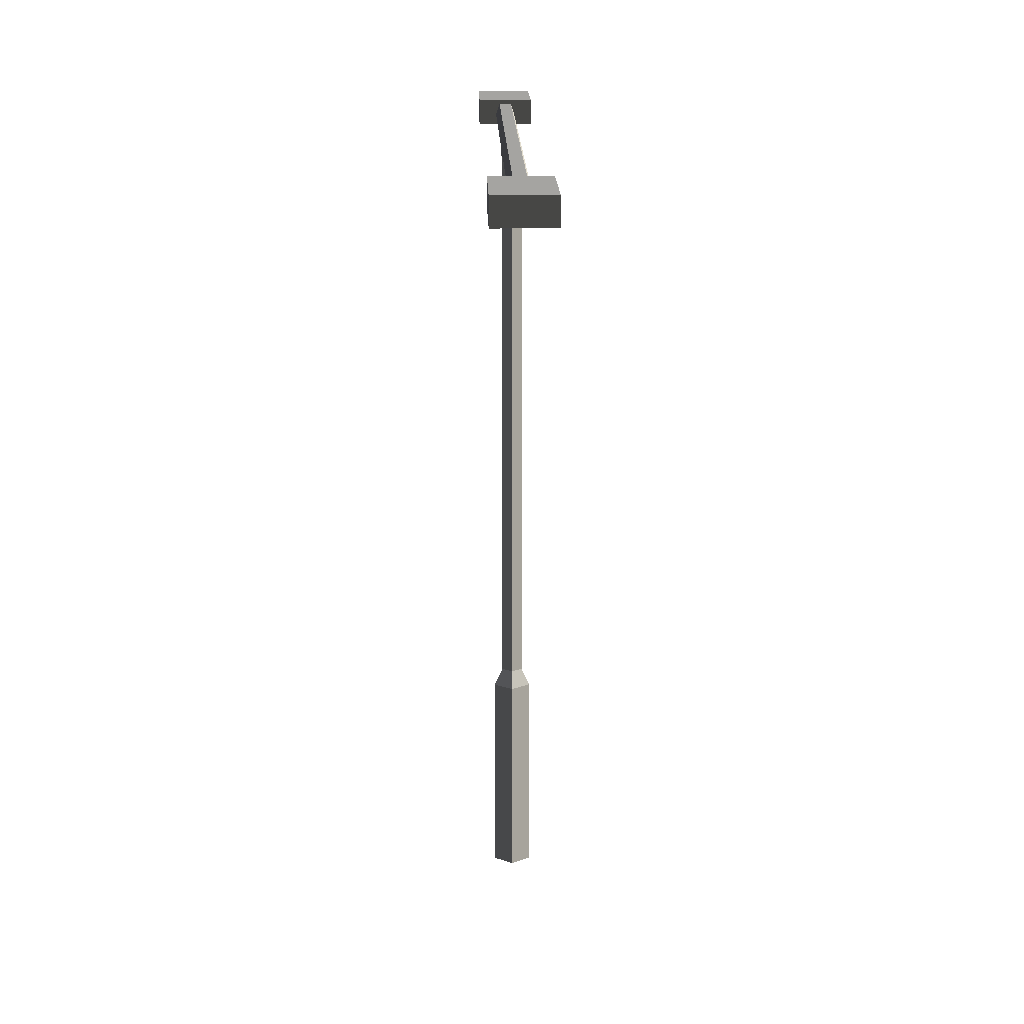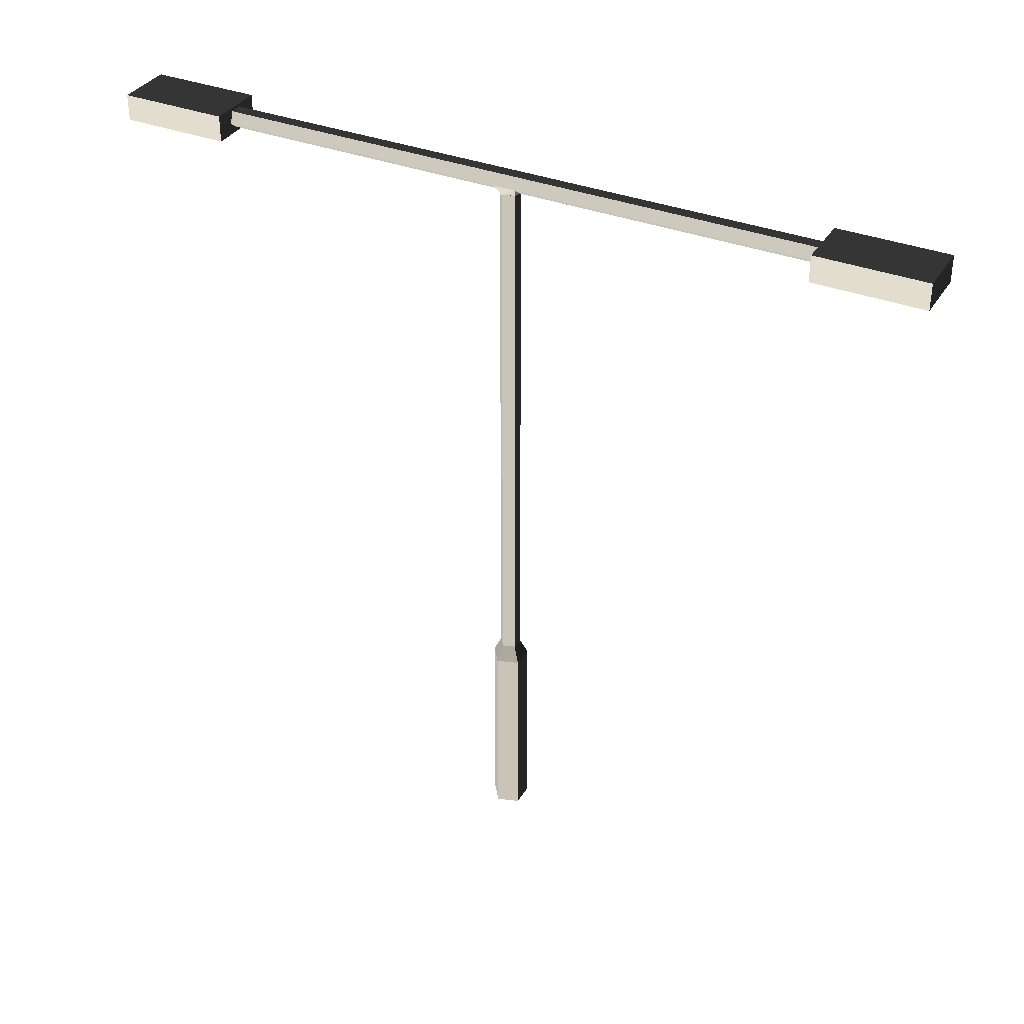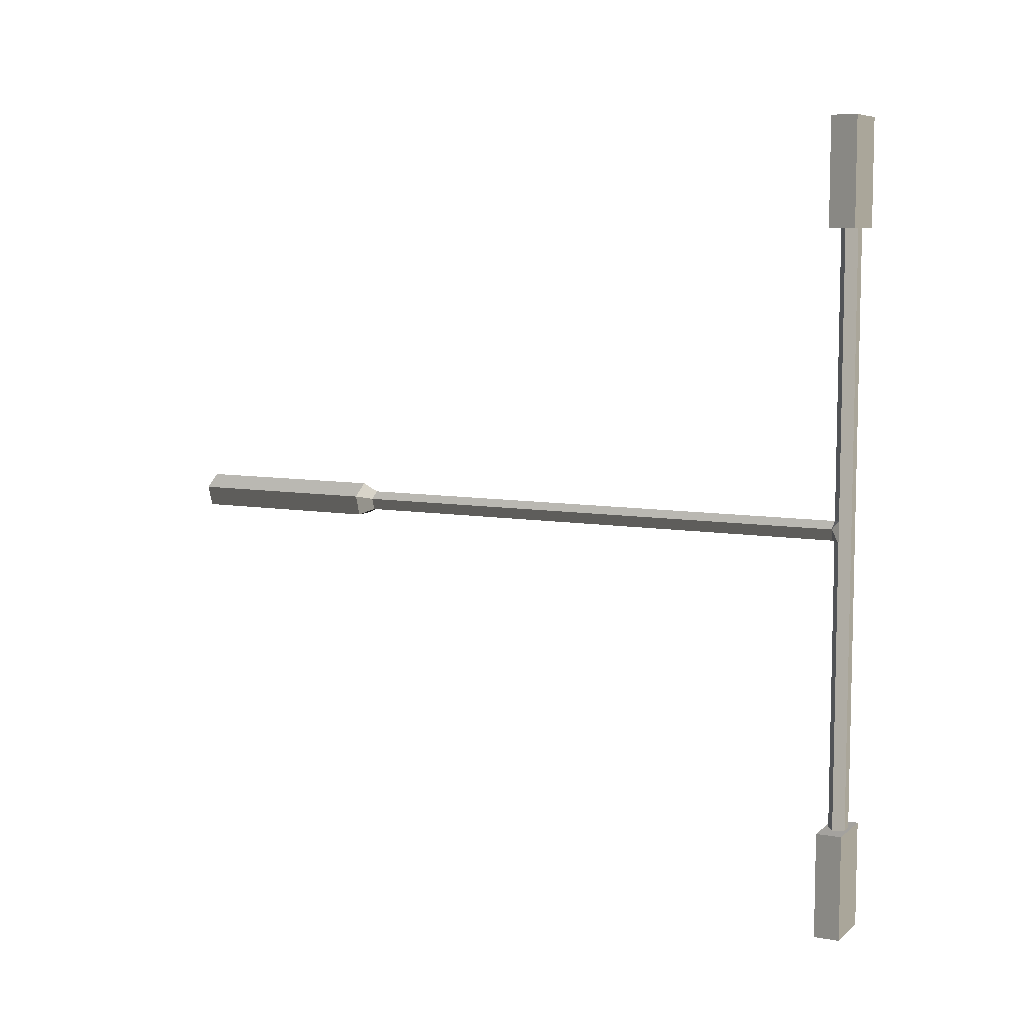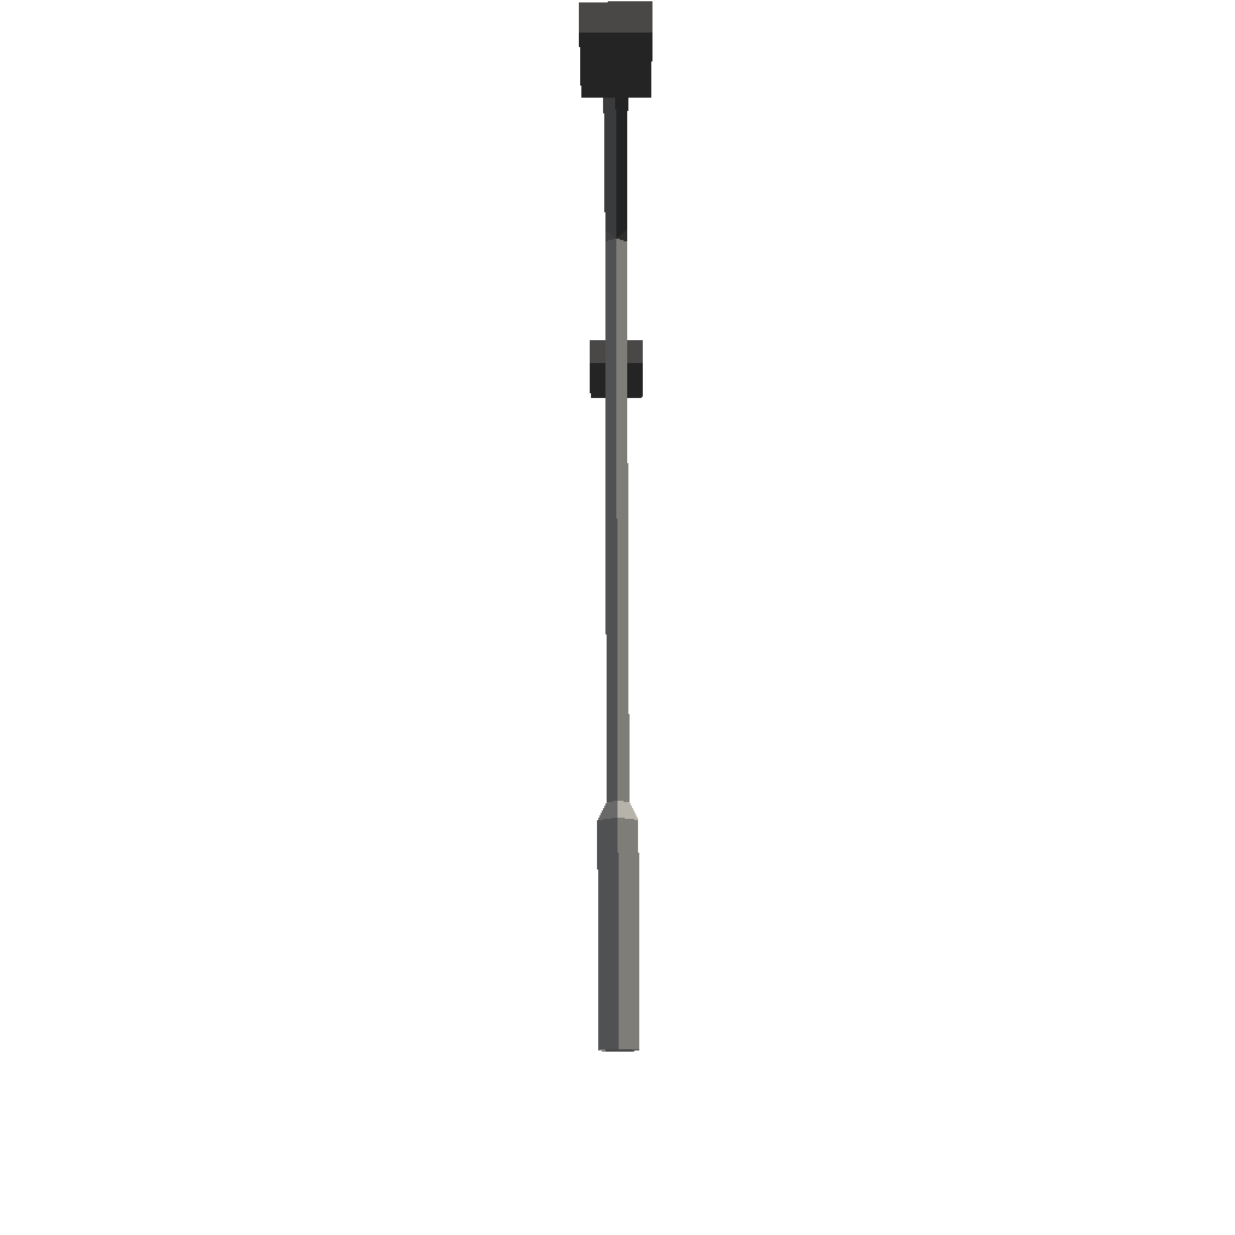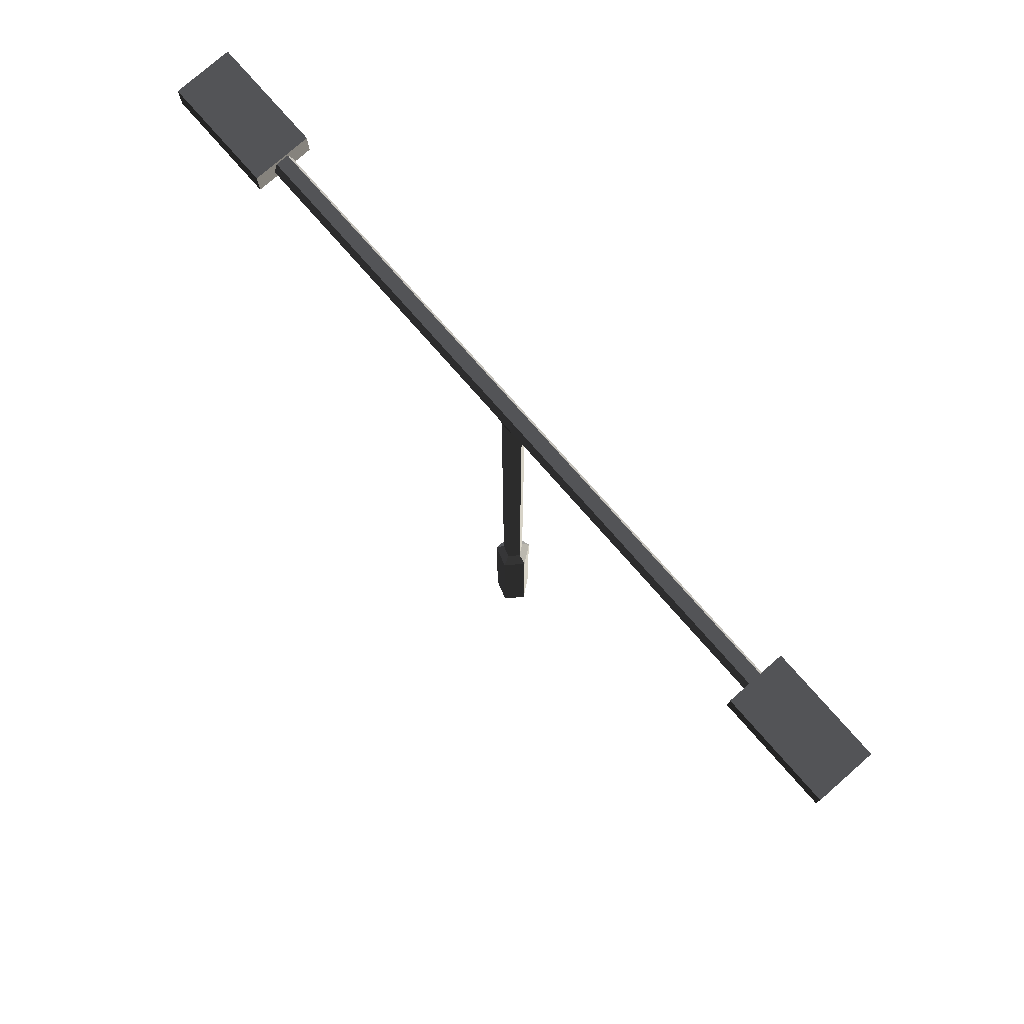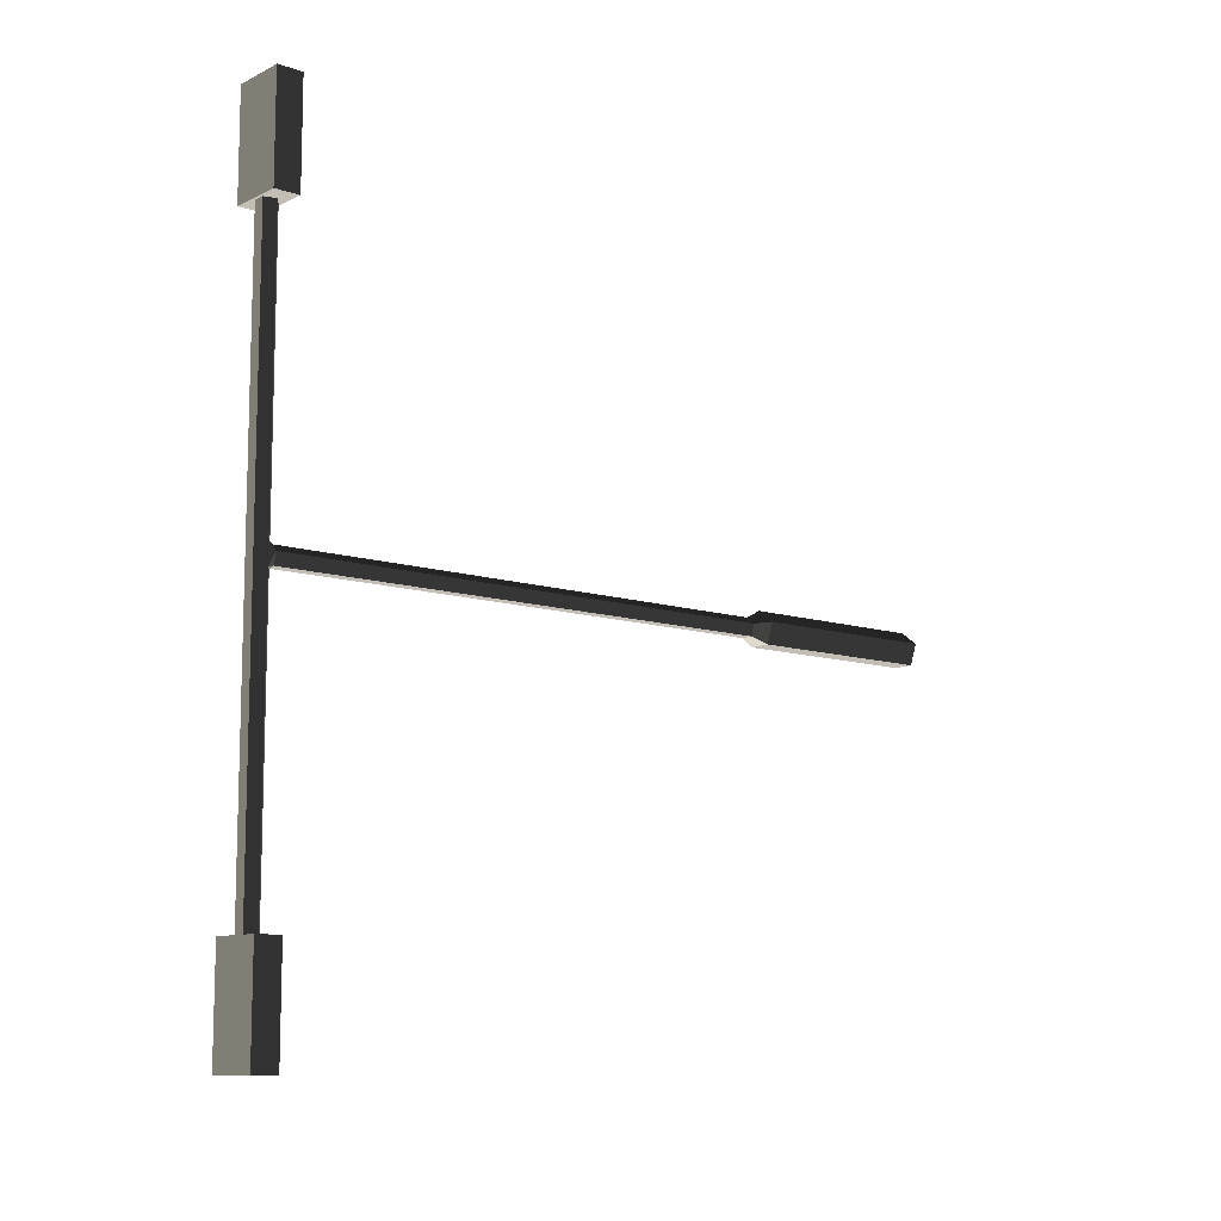
<metadata>
{"format":"obj","ext":"obj","renderer":"f3d","projection":"perspective","resolution":1024,"background":"white","views":[{"elev":16.8,"azim":178.6,"up":"+Z"},{"elev":35.0,"azim":-62.4,"up":"+Z"},{"elev":7.8,"azim":-63.5,"up":"+Y"},{"elev":75.2,"azim":179.8,"up":"+Y"},{"elev":77.1,"azim":138.7,"up":"+Z"},{"elev":-10.3,"azim":50.1,"up":"+Y"}]}
</metadata>
<code>
v -3.168e-06 0.05123 -1.009
v 0.0512 0.01403 -1.009
v 0.0512 0.01403 -0.4401
v -3.168e-06 0.05123 -0.4401
v 0.03164 -0.04617 -1.009
v -0.03165 -0.04617 -1.009
v -0.03165 -0.04617 -0.4401
v 0.03164 -0.04617 -0.4401
v -0.0512 0.01403 -1.009
v -3.168e-06 0.05123 -1.009
v -3.168e-06 0.05123 -0.4401
v -0.0512 0.01403 -0.4401
v 0.0512 0.01403 -1.009
v 0.03164 -0.04617 -1.009
v 0.03164 -0.04617 -0.4401
v 0.0512 0.01403 -0.4401
v -0.03165 -0.04617 -1.009
v -0.0512 0.01403 -1.009
v -0.0512 0.01403 -0.4401
v -0.03165 -0.04617 -0.4401
v -0.03165 -0.04617 -0.4401
v -0.0512 0.01403 -0.4401
v -0.02882 0.006754 -0.3931
v -0.01782 -0.02713 -0.3931
v 0.01781 -0.02713 -0.3931
v -0.01782 -0.02713 -0.3931
v -0.01782 -0.02713 1.126
v 0.01781 -0.02713 1.126
v -3.168e-06 0.05123 -0.4401
v 0.0512 0.01403 -0.4401
v 0.02882 0.006754 -0.3931
v -3.168e-06 0.02769 -0.3931
v 0.03164 -0.04617 -0.4401
v -0.03165 -0.04617 -0.4401
v -0.01782 -0.02713 -0.3931
v 0.01781 -0.02713 -0.3931
v -0.0512 0.01403 -0.4401
v -3.168e-06 0.05123 -0.4401
v -3.168e-06 0.02769 -0.3931
v -0.02882 0.006754 -0.3931
v 0.0512 0.01403 -0.4401
v 0.03164 -0.04617 -0.4401
v 0.01781 -0.02713 -0.3931
v 0.02882 0.006754 -0.3931
v -3.168e-06 0.02769 1.126
v 0.02882 0.006754 1.126
v 0.01781 -0.02713 1.126
v -0.01782 -0.02713 1.126
v -0.02882 0.006754 1.126
v -3.168e-06 -0.03293 1.126
v -0.02882 0.006754 -0.3931
v -3.168e-06 0.02769 -0.3931
v -3.168e-06 0.02769 1.126
v -0.02882 0.006754 1.126
v 0.02882 0.006754 -0.3931
v 0.01781 -0.02713 -0.3931
v 0.01781 -0.02713 1.126
v 0.02882 0.006754 1.126
v -0.01782 -0.02713 -0.3931
v -0.02882 0.006754 -0.3931
v -0.02882 0.006754 1.126
v -0.01782 -0.02713 1.126
v -3.168e-06 0.02769 -0.3931
v 0.02882 0.006754 -0.3931
v 0.02882 0.006754 1.126
v -3.168e-06 0.02769 1.126
v 0.01781 0.03147 1.181
v -0.01782 0.03147 1.181
v -0.01782 0.8789 1.181
v 0.01781 0.8789 1.181
v 0.01781 -0.03293 1.181
v -0.01782 -0.03293 1.181
v 0.01781 -0.9043 1.181
v -0.01782 -0.9043 1.181
v -0.02882 0.8789 1.147
v -3.168e-06 0.8789 1.126
v 0.02882 0.8789 1.147
v -0.01782 0.8789 1.181
v 0.01781 0.8789 1.181
v -0.02882 0.03147 1.147
v -3.168e-06 0.02769 1.126
v -3.168e-06 0.8789 1.126
v -0.02882 0.8789 1.147
v 0.02882 0.03147 1.147
v 0.01781 0.03147 1.181
v 0.01781 0.8789 1.181
v 0.02882 0.8789 1.147
v 0.01781 -0.03293 1.181
v 0.02882 -0.03293 1.147
v 0.02882 -0.9043 1.147
v 0.01781 -0.9043 1.181
v -0.01782 0.03147 1.181
v -0.02882 0.03147 1.147
v -0.02882 0.8789 1.147
v -0.01782 0.8789 1.181
v -0.02882 -0.03293 1.147
v -0.01782 -0.03293 1.181
v -0.01782 -0.9043 1.181
v -0.02882 -0.9043 1.147
v -3.168e-06 0.02769 1.126
v 0.02882 0.03147 1.147
v 0.02882 0.8789 1.147
v -3.168e-06 0.8789 1.126
v -0.02882 -0.03293 1.147
v -3.168e-06 -0.03293 1.126
v 0.02882 -0.03293 1.147
v -0.01782 -0.03293 1.181
v 0.01781 -0.03293 1.181
v -0.02882 -0.9043 1.147
v -3.168e-06 -0.9043 1.126
v -3.168e-06 -0.03293 1.126
v -0.02882 -0.03293 1.147
v -3.168e-06 -0.9043 1.126
v 0.02882 -0.9043 1.147
v 0.02882 -0.03293 1.147
v -3.168e-06 -0.03293 1.126
v -3.168e-06 0.02769 1.126
v -0.02882 0.03147 1.147
v -0.02882 0.006754 1.126
v -0.02882 0.03147 1.147
v -0.02882 -0.03293 1.147
v -0.02882 0.006754 1.126
v -0.02882 -0.03293 1.147
v -0.01782 -0.02713 1.126
v -0.02882 0.006754 1.126
v 0.02882 0.03147 1.147
v 0.02882 0.006754 1.126
v 0.02882 -0.03293 1.147
v 0.02882 0.03147 1.147
v -3.168e-06 0.02769 1.126
v 0.02882 0.006754 1.126
v -3.168e-06 -0.03293 1.126
v 0.01781 -0.02713 1.126
v 0.02882 -0.03293 1.147
v 0.02882 -0.03293 1.147
v 0.02882 0.006754 1.126
v 0.01781 -0.02713 1.126
v -3.168e-06 -0.03293 1.126
v -0.01782 -0.02713 1.126
v -0.02882 -0.03293 1.147
v -0.08198 0.8598 1.116
v -0.08198 1.17 1.116
v -0.08198 1.17 1.191
v -0.08198 0.8598 1.191
v -0.08198 1.17 1.116
v 0.08064 1.17 1.116
v 0.08064 1.17 1.191
v -0.08198 1.17 1.191
v 0.08064 1.17 1.116
v 0.08064 0.8598 1.116
v 0.08064 0.8598 1.191
v 0.08064 1.17 1.191
v 0.08064 0.8598 1.116
v -0.08198 0.8598 1.116
v -0.08198 0.8598 1.191
v 0.08064 0.8598 1.191
v -0.08198 1.17 1.116
v -0.08198 0.8598 1.116
v 0.08064 0.8598 1.116
v 0.08064 1.17 1.116
v 0.08064 1.17 1.191
v 0.08064 0.8598 1.191
v -0.08198 0.8598 1.191
v -0.08198 1.17 1.191
v -0.08198 -1.189 1.116
v -0.08198 -0.8782 1.116
v -0.08198 -0.8782 1.191
v -0.08198 -1.189 1.191
v -0.08198 -0.8782 1.116
v 0.08064 -0.8782 1.116
v 0.08064 -0.8782 1.191
v -0.08198 -0.8782 1.191
v 0.08064 -0.8782 1.116
v 0.08064 -1.189 1.116
v 0.08064 -1.189 1.191
v 0.08064 -0.8782 1.191
v 0.08064 -1.189 1.116
v -0.08198 -1.189 1.116
v -0.08198 -1.189 1.191
v 0.08064 -1.189 1.191
v -0.08198 -0.8782 1.116
v -0.08198 -1.189 1.116
v 0.08064 -1.189 1.116
v 0.08064 -0.8782 1.116
v 0.08064 -0.8782 1.191
v 0.08064 -1.189 1.191
v -0.08198 -1.189 1.191
v -0.08198 -0.8782 1.191
g Cube_020_1830_183
f 1 3 2
f 1 4 3
f 5 7 6
f 5 8 7
f 9 11 10
f 9 12 11
f 13 15 14
f 13 16 15
f 17 19 18
f 17 20 19
f 21 23 22
f 21 24 23
f 25 27 26
f 25 28 27
f 29 31 30
f 29 32 31
f 33 35 34
f 33 36 35
f 37 39 38
f 37 40 39
f 41 43 42
f 41 44 43
f 45 47 46
f 47 45 48
f 48 45 49
f 47 48 50
f 51 53 52
f 51 54 53
f 55 57 56
f 55 58 57
f 59 61 60
f 59 62 61
f 63 65 64
f 63 66 65
f 67 69 68
f 67 70 69
f 71 67 68
f 71 68 72
f 73 71 72
f 73 72 74
f 75 77 76
f 77 75 78
f 77 78 79
f 80 82 81
f 80 83 82
f 84 86 85
f 84 87 86
f 84 85 88
f 84 88 89
f 90 89 88
f 90 88 91
f 92 94 93
f 92 95 94
f 92 93 96
f 92 96 97
f 98 97 96
f 98 96 99
f 100 102 101
f 100 103 102
f 104 106 105
f 106 104 107
f 106 107 108
f 109 111 110
f 109 112 111
f 113 115 114
f 113 116 115
f 117 119 118
f 120 122 121
f 123 125 124
f 126 128 127
f 129 131 130
f 132 134 133
f 135 137 136
f 138 140 139
f 141 143 142
f 141 144 143
f 145 147 146
f 145 148 147
f 149 151 150
f 149 152 151
f 153 155 154
f 153 156 155
f 157 159 158
f 157 160 159
f 161 163 162
f 161 164 163
f 165 167 166
f 165 168 167
f 169 171 170
f 169 172 171
f 173 175 174
f 173 176 175
f 177 179 178
f 177 180 179
f 181 183 182
f 181 184 183
f 185 187 186
f 185 188 187

</code>
